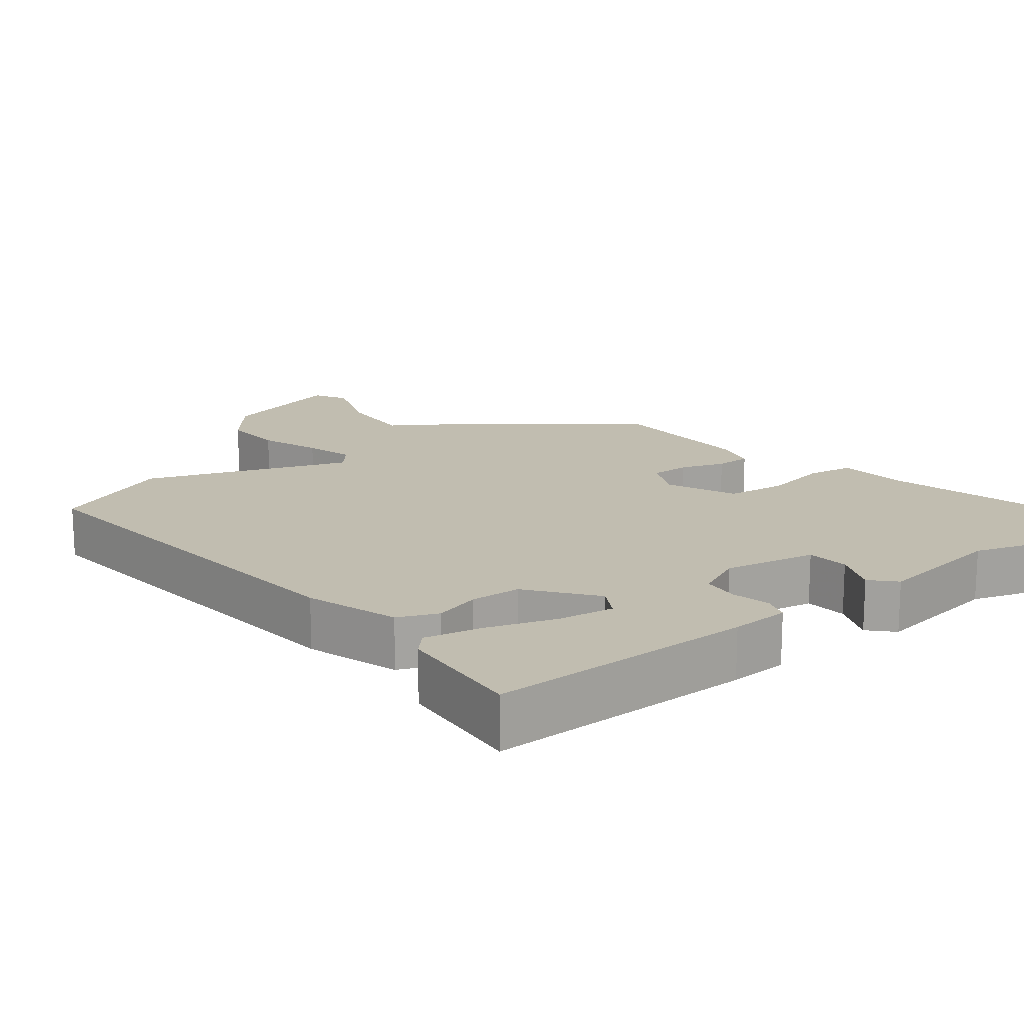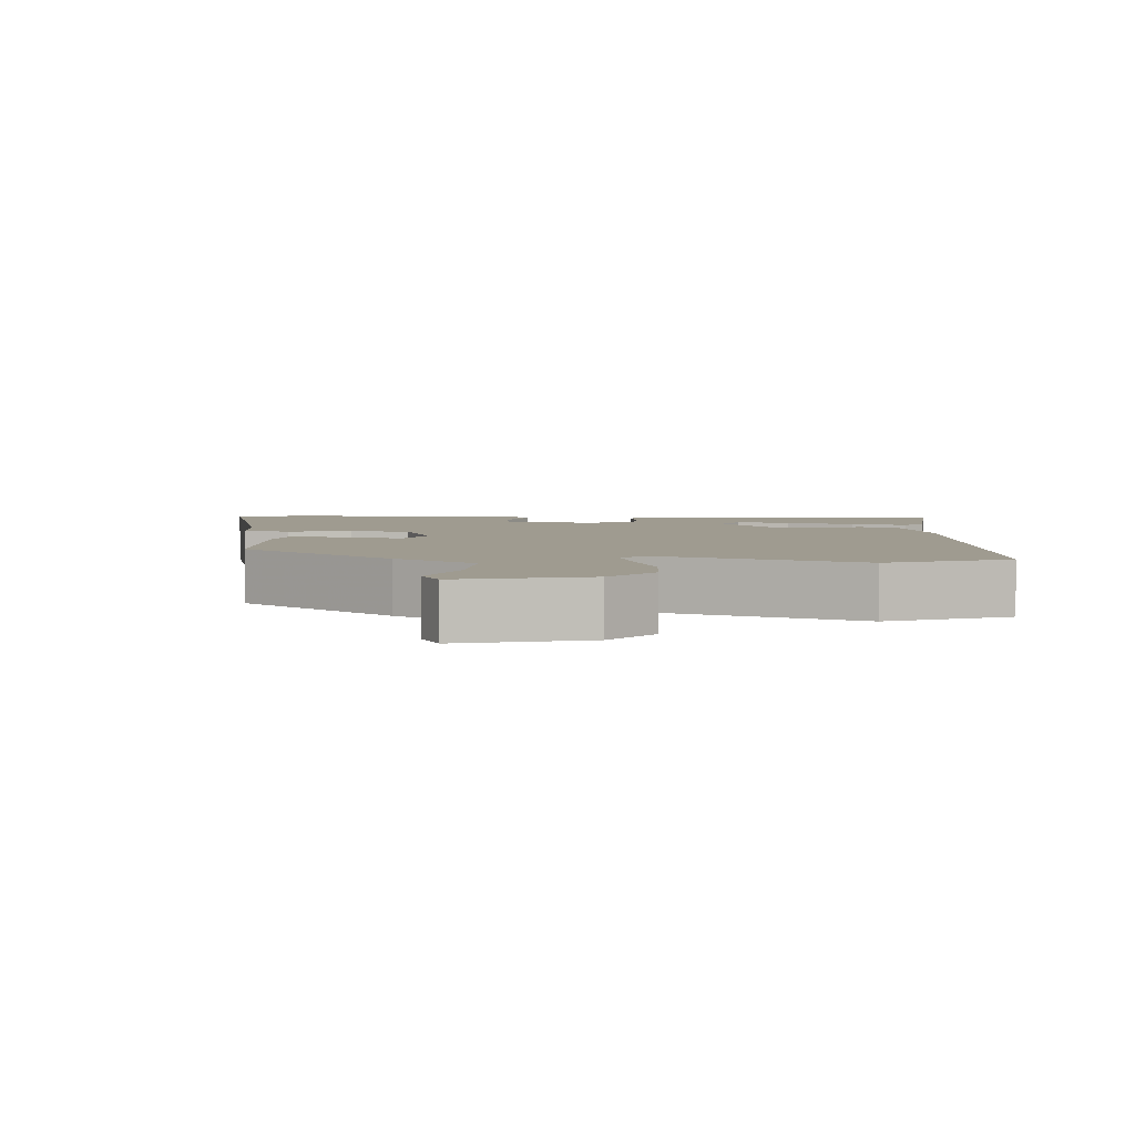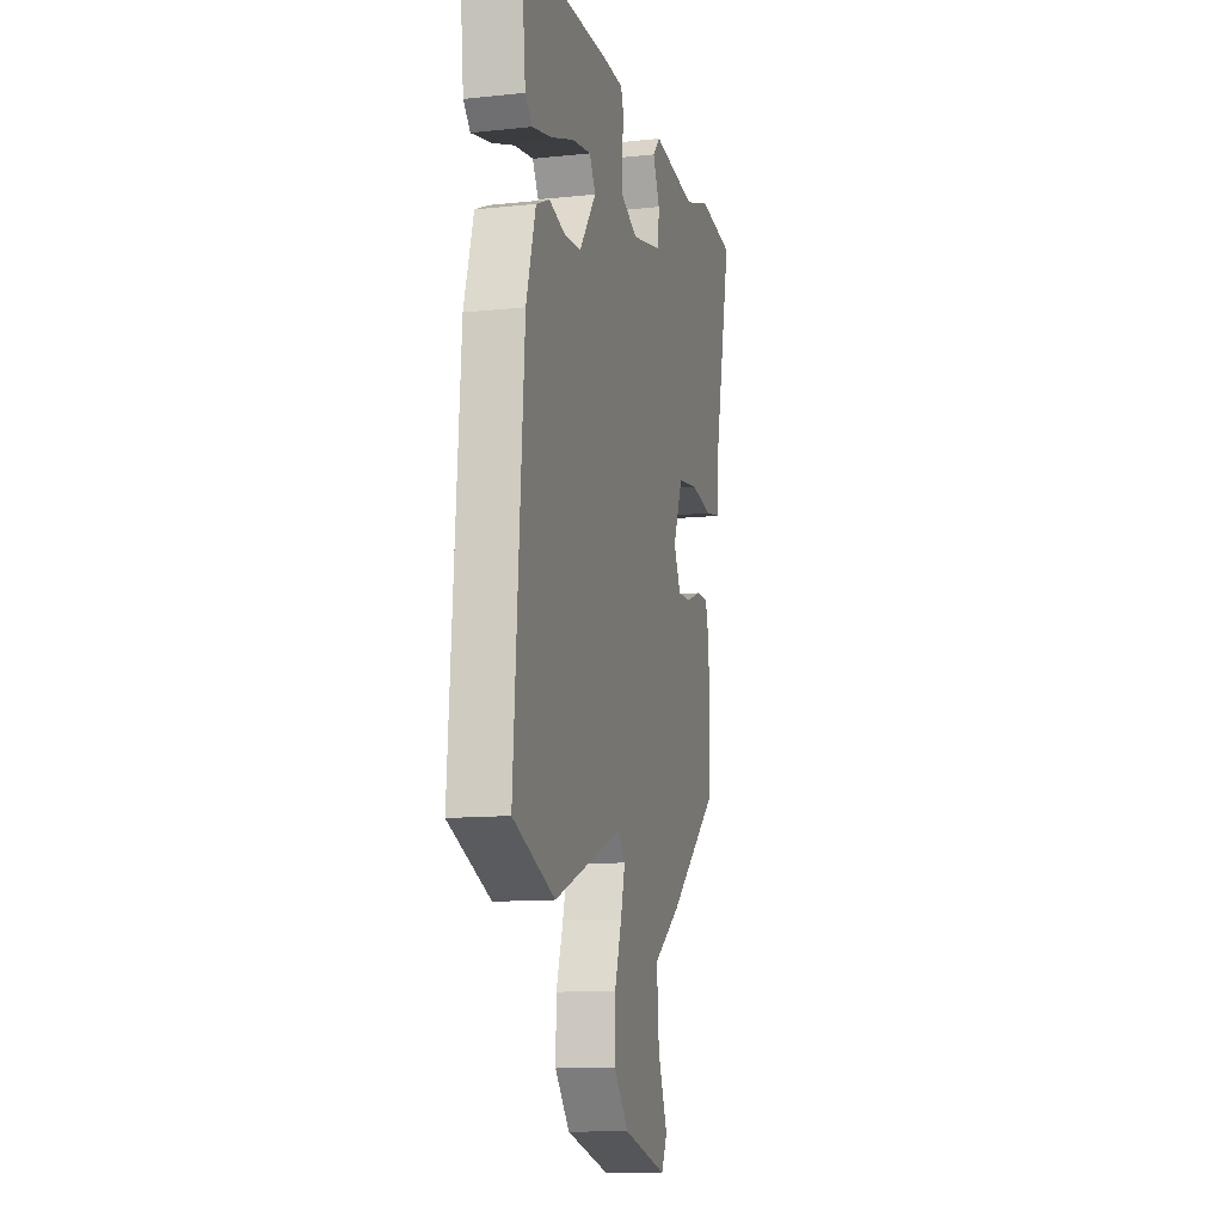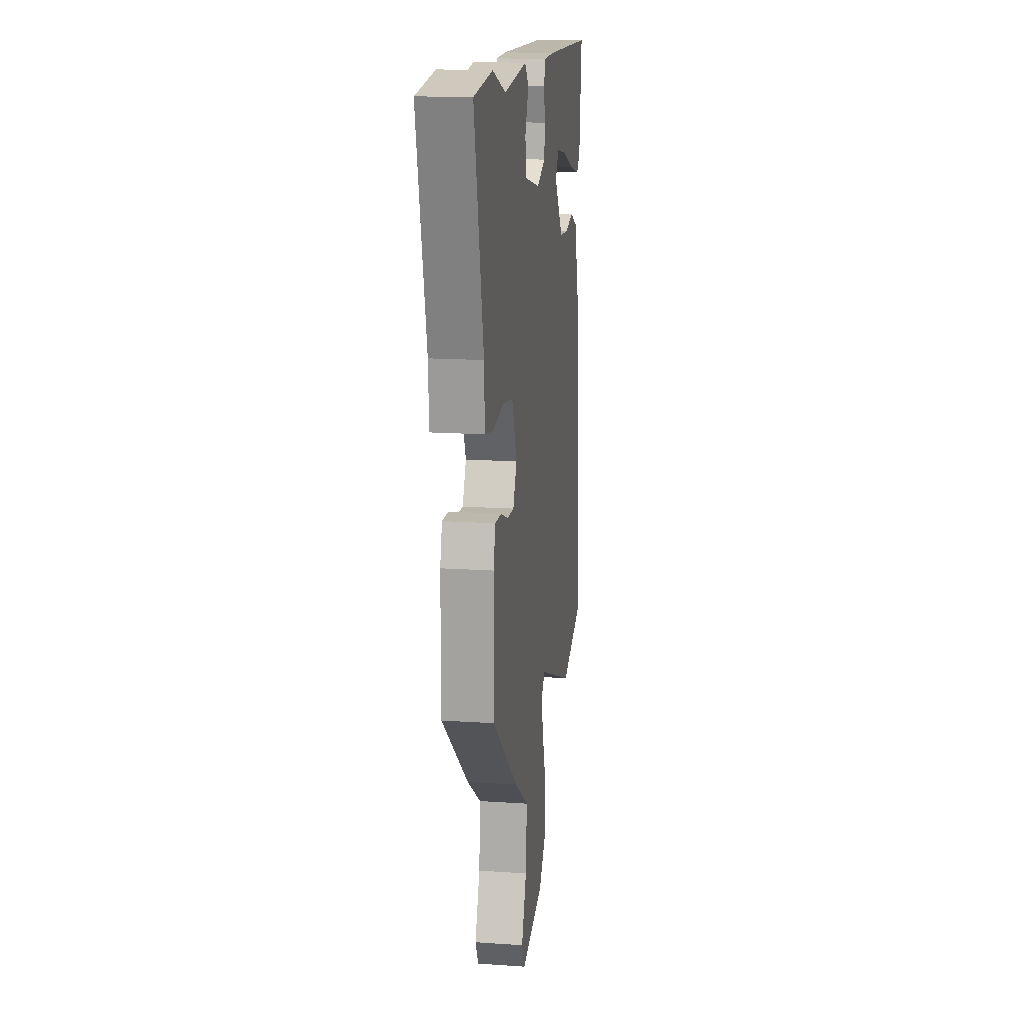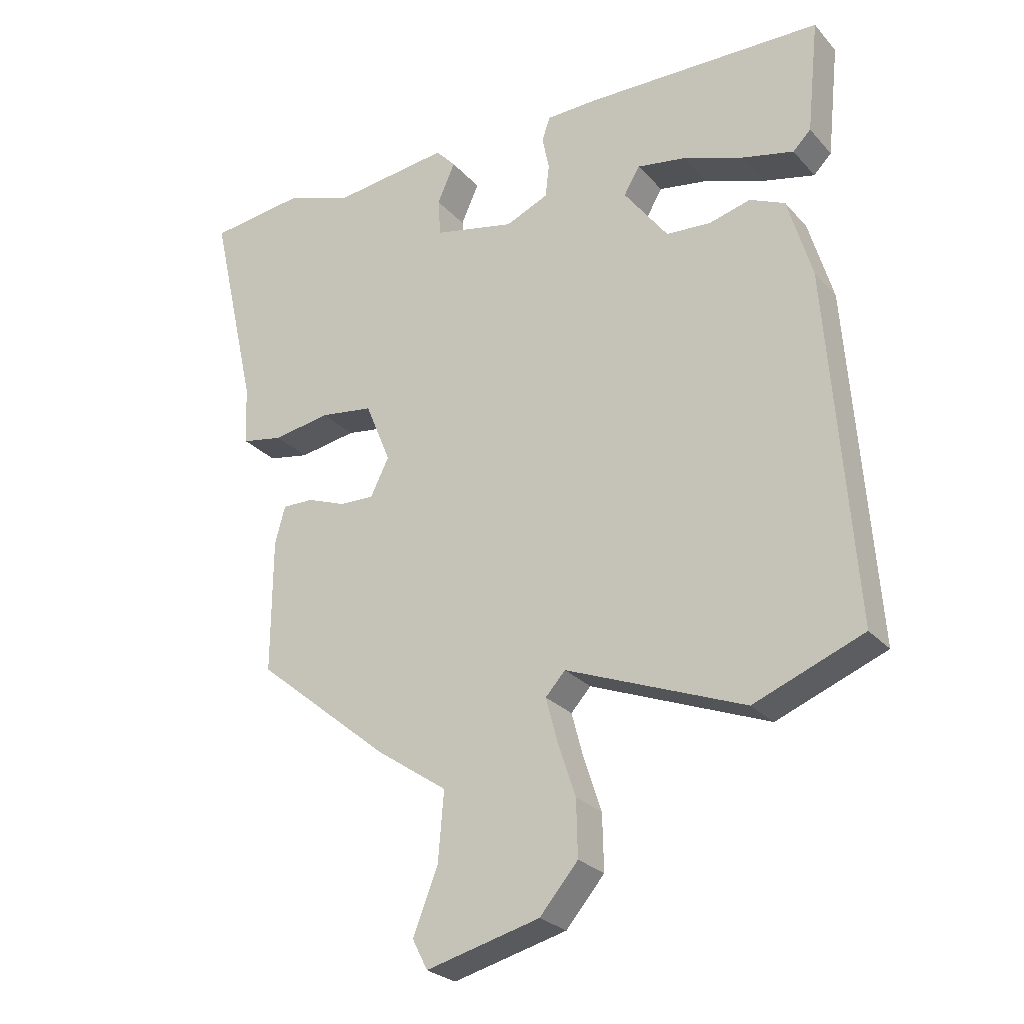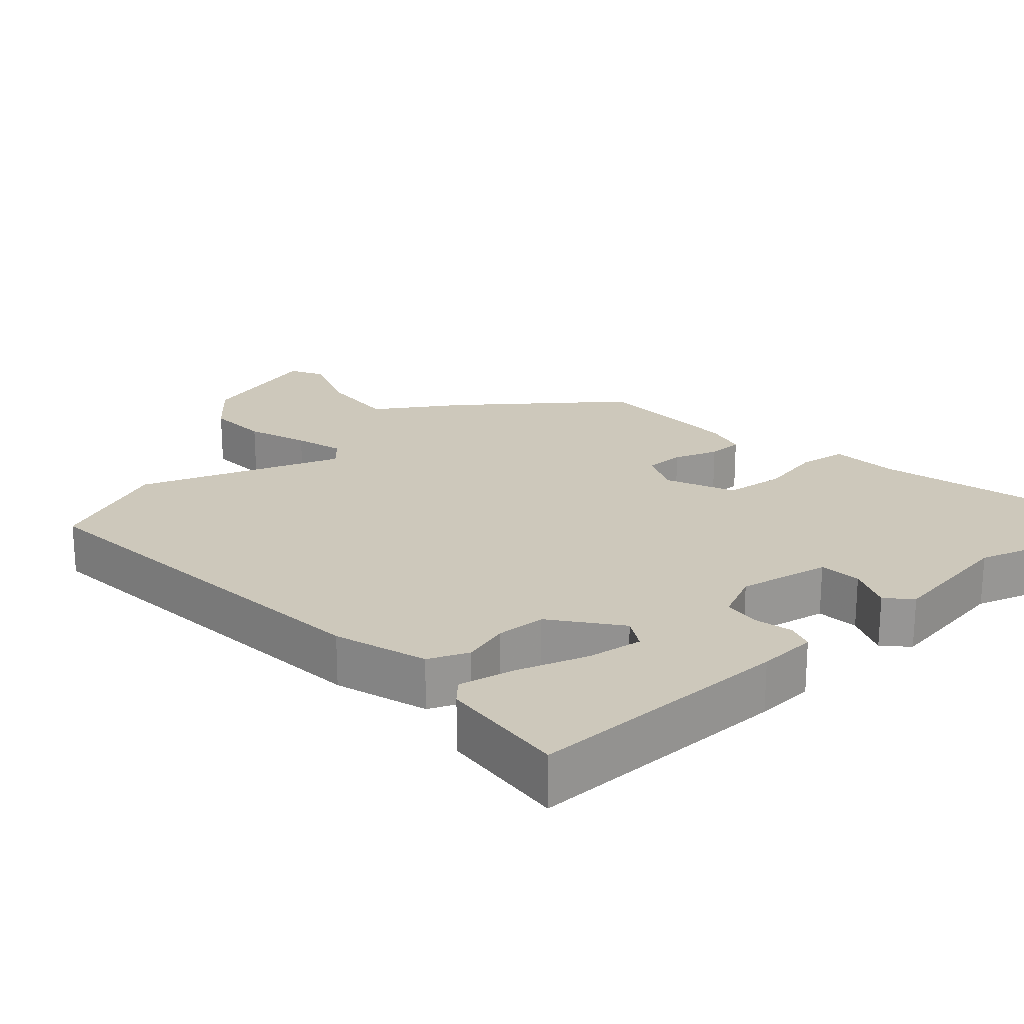
<metadata>
{"format":"obj","ext":"obj","renderer":"f3d","projection":"perspective","resolution":1024,"background":"white","views":[{"elev":16.7,"azim":-39.4,"up":"+Y"},{"elev":4.1,"azim":-177.8,"up":"+Y"},{"elev":-12.1,"azim":-76.0,"up":"+Z"},{"elev":15.8,"azim":98.2,"up":"+Z"},{"elev":-26.2,"azim":-148.2,"up":"+Z"},{"elev":21.8,"azim":-43.2,"up":"+Y"}]}
</metadata>
<code>
v 0.466 0.07 -0.343
v 0.256 0.07 -0.516
v 0.145 0.07 -0.592
v 0.154 0.07 -0.7
v 0.193 0.07 -0.798
v 0.169 0.07 -0.845
v -0.009 0.07 -0.8
v -0.069 0.07 -0.73
v -0.067 0.07 -0.643
v -0.039 0.07 -0.558
v -0.021 0.07 -0.49
v -0.052 0.07 -0.456
v -0.331 0.07 -0.566
v -0.502 0.07 -0.499
v -0.462 0.07 0.051
v -0.424 0.07 0.181
v -0.369 0.07 0.206
v -0.304 0.07 0.189
v -0.234 0.07 0.194
v -0.165 0.07 0.287
v -0.19 0.07 0.329
v -0.267 0.07 0.316
v -0.362 0.07 0.282
v -0.442 0.07 0.263
v -0.47 0.07 0.291
v -0.489 0.07 0.47
v -0.117 0.07 0.479
v -0.035 0.07 0.477
v -0.022 0.07 0.44
v -0.033 0.07 0.387
v -0.027 0.07 0.335
v 0.04 0.07 0.306
v 0.167 0.07 0.334
v 0.171 0.07 0.393
v 0.143 0.07 0.455
v 0.174 0.07 0.489
v 0.357 0.07 0.467
v 0.463 0.07 0.504
v 0.613 0.07 0.486
v 0.539 0.07 0.16
v 0.534 0.07 0.065
v 0.469 0.07 0.053
v 0.379 0.07 0.068
v 0.296 0.07 0.056
v 0.256 0.07 -0.041
v 0.285 0.07 -0.1
v 0.339 0.07 -0.098
v 0.4 0.07 -0.075
v 0.449 0.07 -0.074
v 0.465 0.07 -0.133
v 0.466 0 -0.343
v 0.256 0 -0.516
v 0.145 0 -0.592
v 0.154 0 -0.7
v 0.193 0 -0.798
v 0.169 0 -0.845
v -0.009 0 -0.8
v -0.069 0 -0.73
v -0.067 0 -0.643
v -0.039 0 -0.558
v -0.021 0 -0.49
v -0.052 0 -0.456
v -0.331 0 -0.566
v -0.502 0 -0.499
v -0.462 0 0.051
v -0.424 0 0.181
v -0.369 0 0.206
v -0.304 0 0.189
v -0.234 0 0.194
v -0.165 0 0.287
v -0.19 0 0.329
v -0.267 0 0.316
v -0.362 0 0.282
v -0.442 0 0.263
v -0.47 0 0.291
v -0.489 0 0.47
v -0.117 0 0.479
v -0.035 0 0.477
v -0.022 0 0.44
v -0.033 0 0.387
v -0.027 0 0.335
v 0.04 0 0.306
v 0.167 0 0.334
v 0.171 0 0.393
v 0.143 0 0.455
v 0.174 0 0.489
v 0.357 0 0.467
v 0.463 0 0.504
v 0.613 0 0.486
v 0.539 0 0.16
v 0.534 0 0.065
v 0.469 0 0.053
v 0.379 0 0.068
v 0.296 0 0.056
v 0.256 0 -0.041
v 0.285 0 -0.1
v 0.339 0 -0.098
v 0.4 0 -0.075
v 0.449 0 -0.074
v 0.465 0 -0.133
f 47 48 49 50
f 46 47 50 1
f 40 41 42 43
f 40 43 44
f 37 38 39 40
f 37 40 44
f 34 35 36 37
f 33 34 37 44
f 32 33 44 45
f 27 28 29 30
f 27 30 31
f 26 27 31
f 22 23 24 25
f 21 22 25 26
f 15 16 17 18
f 15 18 19
f 12 13 14 15
f 11 12 15 19
f 7 8 9 10
f 7 10 11
f 4 5 6 7
f 3 4 7 11
f 46 1 2 3
f 21 26 31 32
f 20 21 32 45
f 19 20 45 46
f 3 11 19 46
f 100 99 98 97
f 51 100 97 96
f 93 92 91 90
f 94 93 90
f 90 89 88 87
f 94 90 87
f 87 86 85 84
f 94 87 84 83
f 95 94 83 82
f 80 79 78 77
f 81 80 77
f 81 77 76
f 75 74 73 72
f 76 75 72 71
f 68 67 66 65
f 69 68 65
f 65 64 63 62
f 69 65 62 61
f 60 59 58 57
f 61 60 57
f 57 56 55 54
f 61 57 54 53
f 53 52 51 96
f 82 81 76 71
f 95 82 71 70
f 96 95 70 69
f 96 69 61 53
f 1 51 52 2
f 2 52 53 3
f 3 53 54 4
f 4 54 55 5
f 5 55 56 6
f 6 56 57 7
f 7 57 58 8
f 8 58 59 9
f 9 59 60 10
f 10 60 61 11
f 11 61 62 12
f 12 62 63 13
f 13 63 64 14
f 14 64 65 15
f 15 65 66 16
f 16 66 67 17
f 17 67 68 18
f 18 68 69 19
f 19 69 70 20
f 20 70 71 21
f 21 71 72 22
f 22 72 73 23
f 23 73 74 24
f 24 74 75 25
f 25 75 76 26
f 26 76 77 27
f 27 77 78 28
f 28 78 79 29
f 29 79 80 30
f 30 80 81 31
f 31 81 82 32
f 32 82 83 33
f 33 83 84 34
f 34 84 85 35
f 35 85 86 36
f 36 86 87 37
f 37 87 88 38
f 38 88 89 39
f 39 89 90 40
f 40 90 91 41
f 41 91 92 42
f 42 92 93 43
f 43 93 94 44
f 44 94 95 45
f 45 95 96 46
f 46 96 97 47
f 47 97 98 48
f 48 98 99 49
f 49 99 100 50
f 50 100 51 1

</code>
